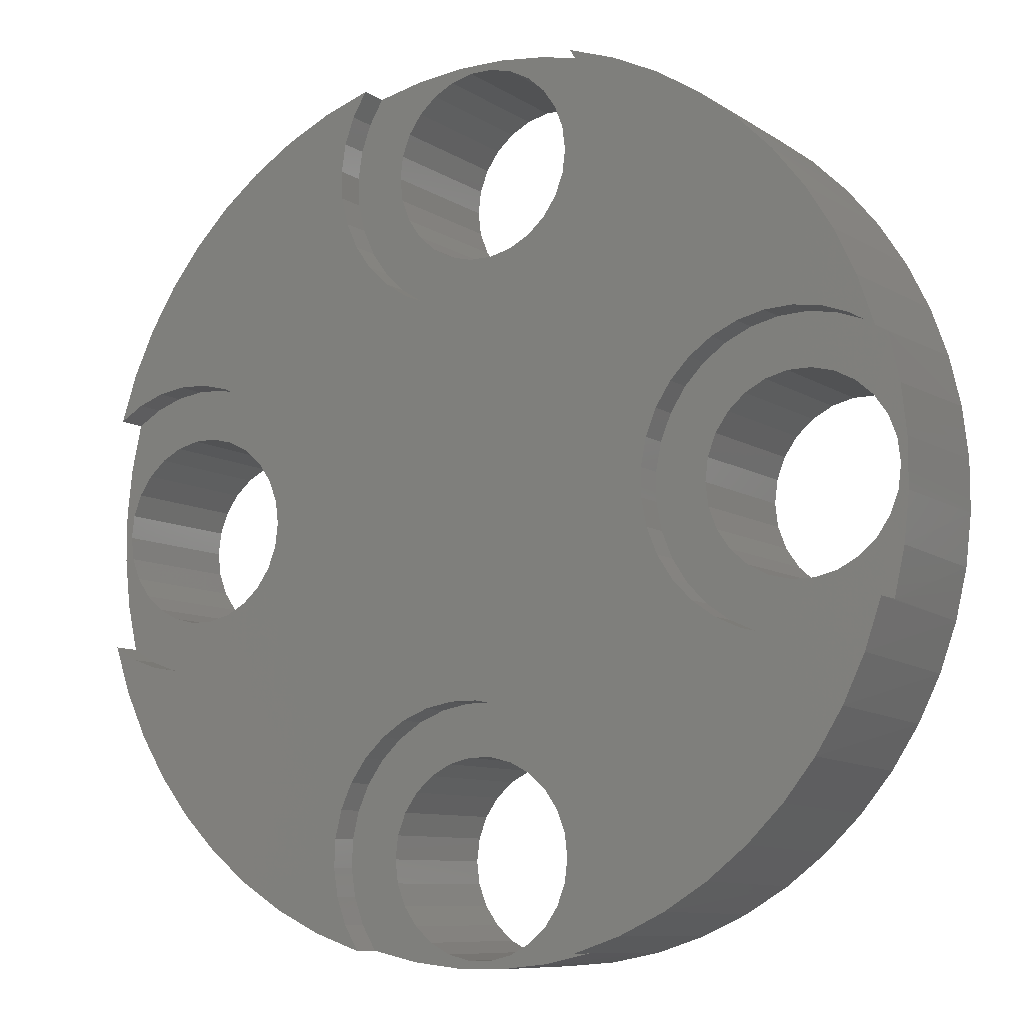
<metadata>
{"format":"stl","ext":"stl","renderer":"f3d","projection":"perspective","resolution":1024,"background":"white","views":[{"elev":-8.9,"azim":31.5,"up":"+Y"}]}
</metadata>
<code>
# stl→obj: 489 verts, 1018 faces
v -638.3 1462 0
v -638.3 1462 5
v -638.2 1463 0
v -638.2 1463 5
v -638.3 1464 0
v -638.3 1464 5
v -638.6 1465 0
v -638.6 1465 5
v -639.1 1465 0
v -639.1 1465 5
v -639.7 1466 0
v -639.7 1466 5
v -640.3 1466 0
v -640.3 1466 5
v -641.1 1466 0
v -641.1 1466 5
v -641.9 1466 0
v -641.9 1466 5
v -642.7 1466 0
v -642.7 1466 5
v -643.3 1466 0
v -643.3 1466 5
v -643.9 1465 0
v -643.9 1465 5
v -644.4 1465 0
v -644.4 1465 5
v -644.7 1464 0
v -644.7 1464 5
v -644.8 1463 0
v -644.8 1463 5
v -644.7 1462 0
v -644.7 1462 5
v -644.4 1461 0
v -644.4 1461 5
v -643.9 1461 0
v -643.9 1461 5
v -643.3 1460 0
v -643.3 1460 5
v -642.7 1460 0
v -642.7 1460 5
v -641.9 1460 0
v -641.9 1460 5
v -641.1 1460 0
v -641.1 1460 5
v -640.3 1460 0
v -640.3 1460 5
v -639.7 1460 0
v -639.7 1460 5
v -639.1 1461 0
v -639.1 1461 5
v -638.6 1461 0
v -638.6 1461 5
v -644.4 1467 6
v -644.4 1467 5
v -643.6 1468 6
v -643.6 1468 5
v -642.7 1468 5
v -642.7 1468 6
v -641.8 1468 5
v -641.8 1468 6
v -640.8 1468 5
v -640.8 1468 6
v -639.9 1468 5
v -639.9 1468 6
v -639 1467 5
v -639 1467 6
v -638.2 1467 5
v -638.2 1467 6
v -637.6 1466 5
v -637.6 1466 6
v -637.1 1465 5
v -637.1 1465 6
v -636.7 1464 5
v -636.7 1464 6
v -636.5 1463 5
v -636.5 1463 6
v -636.7 1462 5
v -636.7 1462 6
v -637.1 1461 5
v -637.1 1461 6
v -637.6 1460 5
v -637.6 1460 6
v -638.2 1459 5
v -638.2 1459 6
v -639 1459 5
v -639 1459 6
v -639.9 1458 5
v -639.9 1458 6
v -640.8 1458 5
v -640.8 1458 6
v -641.8 1458 5
v -641.8 1458 6
v -642.7 1458 5
v -642.7 1458 6
v -643.6 1458 5
v -643.6 1458 6
v -644.4 1459 6
v -644.4 1459 5
v -644.8 1465 5
v -644.8 1461 5
v -645 1462 5
v -645 1464 5
v -643.9 1469 6
v -643.2 1470 6
v -642.3 1472 6
v -634.3 1472 6
v -634.7 1473 6
v -641.2 1473 6
v -640 1474 6
v -638.6 1475 6
v -635 1474 6
v -635 1475 6
v -633.8 1471 6
v -633.1 1471 6
v -632.3 1470 6
v -631.4 1470 6
v -630.5 1470 6
v -623.5 1463 6
v -629.5 1456 6
v -630.5 1456 6
v -631.4 1456 6
v -632.3 1456 6
v -633.1 1455 6
v -633.8 1455 6
v -634.3 1454 6
v -634.7 1453 6
v -641.2 1453 6
v -640 1452 6
v -642.3 1454 6
v -643.2 1456 6
v -643.9 1457 6
v -638.6 1451 6
v -635 1452 6
v -635 1451 6
v -637.2 1450 6
v -634.8 1450 6
v -635.7 1449 6
v -634.5 1449 6
v -634 1449 6
v -623.3 1462 6
v -628.6 1456 6
v -622.9 1461 6
v -627.7 1456 6
v -622.4 1460 6
v -626.9 1455 6
v -621.8 1459 6
v -626.2 1455 6
v -621 1459 6
v -625.7 1454 6
v -620.1 1458 6
v -625.3 1453 6
v -618.8 1453 6
v -620 1452 6
v -621.4 1451 6
v -625 1452 6
v -625 1451 6
v -622.8 1450 6
v -625.2 1450 6
v -624.3 1449 6
v -625.5 1449 6
v -626 1449 6
v -617.7 1454 6
v -619.2 1458 6
v -618.2 1458 6
v -616.8 1456 6
v -617.3 1458 6
v -616.1 1457 6
v -616.4 1458 6
v -615.6 1459 6
v -629.5 1470 6
v -623.3 1464 6
v -628.6 1470 6
v -622.9 1465 6
v -627.7 1470 6
v -622.4 1466 6
v -626.9 1471 6
v -621.8 1467 6
v -626.2 1471 6
v -621 1467 6
v -625.7 1472 6
v -620.1 1468 6
v -625.3 1473 6
v -618.8 1473 6
v -620 1474 6
v -617.7 1472 6
v -619.2 1468 6
v -618.2 1468 6
v -616.8 1470 6
v -617.3 1468 6
v -616.1 1469 6
v -616.4 1468 6
v -615.6 1467 6
v -621.4 1475 6
v -625 1474 6
v -625 1475 6
v -622.8 1476 6
v -625.2 1476 6
v -624.3 1477 6
v -625.5 1477 6
v -626 1477 6
v -637.2 1476 6
v -634.8 1476 6
v -635.7 1477 6
v -634.5 1477 6
v -634 1477 6
v -615.2 1461 5
v -616.1 1461 5
v -615.6 1459 5
v -616.7 1460 5
v -616.4 1458 5
v -617.3 1460 5
v -617.3 1458 5
v -618.1 1460 5
v -618.2 1458 5
v -618.9 1460 5
v -619.2 1458 5
v -619.7 1460 5
v -620.1 1458 5
v -621 1459 5
v -620.3 1460 5
v -621.8 1459 5
v -620.9 1461 5
v -622.4 1460 5
v -621.4 1461 5
v -622.9 1461 5
v -621.7 1462 5
v -623.3 1462 5
v -623.5 1463 5
v -621.8 1463 5
v -621.7 1464 5
v -623.3 1464 5
v -622.9 1465 5
v -621.4 1465 5
v -622.4 1466 5
v -620.9 1465 5
v -621.8 1467 5
v -620.3 1466 5
v -621 1467 5
v -619.7 1466 5
v -620.1 1468 5
v -619.2 1468 5
v -618.9 1466 5
v -618.2 1468 5
v -618.1 1466 5
v -617.3 1468 5
v -617.3 1466 5
v -616.4 1468 5
v -616.7 1466 5
v -615.6 1467 5
v -616.1 1465 5
v -615.2 1465 5
v -615.6 1465 5
v -615 1464 5
v -615.3 1464 5
v -615.2 1463 5
v -615.6 1461 5
v -615 1462 5
v -615.3 1462 5
v -615.3 1462 0
v -615.2 1463 0
v -615.3 1464 0
v -615.6 1465 0
v -616.1 1465 0
v -616.7 1466 0
v -617.3 1466 0
v -618.1 1466 0
v -618.9 1466 0
v -619.7 1466 0
v -620.3 1466 0
v -620.9 1465 0
v -621.4 1465 0
v -621.7 1464 0
v -621.8 1463 0
v -621.7 1462 0
v -621.4 1461 0
v -620.9 1461 0
v -620.3 1460 0
v -619.7 1460 0
v -618.9 1460 0
v -618.1 1460 0
v -617.3 1460 0
v -616.7 1460 0
v -616.1 1461 0
v -615.6 1461 0
v -644.1 1468 0
v -644.6 1466 0
v -644.9 1465 0
v -645 1463 0
v -644.9 1461 0
v -644.6 1460 0
v -644.1 1458 0
v -643.5 1456 0
v -642.6 1455 0
v -641.6 1454 0
v -640.5 1452 0
v -639.2 1451 0
v -637.7 1450 0
v -636.2 1449 0
v -634.6 1449 0
v -634 1449 5
v -633 1448 0
v -632.4 1448 5
v -631.3 1448 0
v -630.8 1448 5
v -629.6 1448 0
v -629.2 1448 5
v -627.9 1448 0
v -627.6 1448 5
v -626.2 1448 0
v -626 1449 5
v -624.6 1449 0
v -623 1450 0
v -621.5 1451 0
v -620.2 1452 0
v -618.9 1453 0
v -617.9 1454 0
v -616.9 1456 0
v -616.2 1457 0
v -615.6 1459 0
v -615.2 1460 0
v -615 1462 0
v -615 1464 0
v -615.2 1466 0
v -615.6 1467 0
v -616.2 1469 0
v -616.9 1470 0
v -617.9 1472 0
v -618.9 1473 0
v -620.2 1474 0
v -621.5 1475 0
v -623 1476 0
v -624.6 1477 0
v -626 1477 5
v -626.2 1478 0
v -627.6 1478 5
v -627.9 1478 0
v -629.2 1478 5
v -629.6 1478 0
v -630.8 1478 5
v -631.3 1478 0
v -632.4 1478 5
v -633 1478 0
v -634 1477 5
v -634.6 1477 0
v -636.2 1477 0
v -637.7 1476 0
v -639.2 1475 0
v -640.5 1474 0
v -641.6 1472 0
v -642.6 1471 0
v -643.5 1470 0
v -632.4 1449 5
v -632.9 1450 5
v -634.5 1449 5
v -634.8 1450 5
v -633.2 1451 5
v -635 1451 5
v -633.2 1452 5
v -635 1452 5
v -634.7 1453 5
v -632.9 1453 5
v -634.3 1454 5
v -632.4 1454 5
v -633.8 1455 5
v -631.8 1454 5
v -633.1 1455 5
v -632.3 1456 5
v -631.2 1455 5
v -631.4 1456 5
v -630.4 1455 5
v -630.5 1456 5
v -629.6 1455 5
v -629.5 1456 5
v -628.6 1456 5
v -628.8 1455 5
v -627.7 1456 5
v -628.2 1454 5
v -626.9 1455 5
v -626.2 1455 5
v -627.6 1454 5
v -625.7 1454 5
v -627.1 1453 5
v -625.3 1453 5
v -626.8 1452 5
v -625 1452 5
v -625 1451 5
v -626.8 1451 5
v -625.2 1450 5
v -627.1 1450 5
v -625.5 1449 5
v -627.6 1449 5
v -628.2 1449 5
v -628.8 1448 5
v -631.2 1448 5
v -631.8 1449 5
v -630.4 1448 5
v -629.6 1448 5
v -626.8 1451 0
v -626.8 1452 0
v -627.1 1453 0
v -627.6 1454 0
v -628.2 1454 0
v -628.8 1455 0
v -629.6 1455 0
v -630.4 1455 0
v -631.2 1455 0
v -631.8 1454 0
v -632.4 1454 0
v -632.9 1453 0
v -633.2 1452 0
v -633.2 1451 0
v -632.9 1450 0
v -632.4 1449 0
v -631.8 1449 0
v -631.2 1448 0
v -630.4 1448 0
v -628.8 1448 0
v -628.2 1449 0
v -627.6 1449 0
v -627.1 1450 0
v -626.8 1474 0
v -626.8 1474 5
v -626.8 1475 0
v -626.8 1475 5
v -627.1 1476 0
v -627.1 1476 5
v -627.6 1477 0
v -627.6 1477 5
v -628.2 1477 0
v -628.2 1477 5
v -628.8 1478 0
v -628.8 1478 5
v -629.6 1478 5
v -630.4 1478 0
v -630.4 1478 5
v -631.2 1478 0
v -631.2 1478 5
v -631.8 1477 0
v -631.8 1477 5
v -632.4 1477 0
v -632.4 1477 5
v -632.9 1476 0
v -632.9 1476 5
v -633.2 1475 0
v -633.2 1475 5
v -633.2 1474 0
v -633.2 1474 5
v -632.9 1473 0
v -632.9 1473 5
v -632.4 1472 0
v -632.4 1472 5
v -631.8 1472 0
v -631.8 1472 5
v -631.2 1471 0
v -631.2 1471 5
v -630.4 1471 0
v -630.4 1471 5
v -629.6 1471 0
v -629.6 1471 5
v -628.8 1471 0
v -628.8 1471 5
v -628.2 1472 0
v -628.2 1472 5
v -627.6 1472 0
v -627.6 1472 5
v -627.1 1473 0
v -627.1 1473 5
v -625.5 1477 5
v -625.2 1476 5
v -625 1475 5
v -625 1474 5
v -625.3 1473 5
v -625.7 1472 5
v -626.2 1471 5
v -626.9 1471 5
v -627.7 1470 5
v -628.6 1470 5
v -629.5 1470 5
v -630.5 1470 5
v -631.4 1470 5
v -632.3 1470 5
v -633.1 1471 5
v -633.8 1471 5
v -634.3 1472 5
v -634.7 1473 5
v -635 1474 5
v -635 1475 5
v -634.8 1476 5
v -634.5 1477 5
f 1 2 3
f 3 2 4
f 3 4 5
f 5 4 6
f 5 6 7
f 7 6 8
f 7 8 9
f 9 8 10
f 9 10 11
f 11 10 12
f 11 12 13
f 13 12 14
f 13 14 15
f 15 14 16
f 15 16 17
f 17 16 18
f 17 18 19
f 19 18 20
f 19 20 21
f 21 20 22
f 21 22 23
f 23 22 24
f 23 24 25
f 25 24 26
f 25 26 27
f 27 26 28
f 27 28 29
f 29 28 30
f 29 30 31
f 31 30 32
f 31 32 33
f 33 32 34
f 33 34 35
f 35 34 36
f 35 36 37
f 37 36 38
f 37 38 39
f 39 38 40
f 39 40 41
f 41 40 42
f 41 42 43
f 43 42 44
f 43 44 45
f 45 44 46
f 45 46 47
f 47 46 48
f 47 48 49
f 49 48 50
f 49 50 51
f 51 50 52
f 51 52 1
f 1 52 2
f 53 54 55
f 55 54 56
f 55 56 57
f 55 57 58
f 58 57 59
f 58 59 60
f 60 59 61
f 60 61 62
f 62 61 63
f 62 63 64
f 64 63 65
f 64 65 66
f 66 65 67
f 66 67 68
f 68 67 69
f 68 69 70
f 70 69 71
f 70 71 72
f 72 71 73
f 72 73 74
f 74 73 75
f 74 75 76
f 76 75 75
f 76 75 76
f 76 75 77
f 76 77 78
f 78 77 79
f 78 79 80
f 80 79 81
f 80 81 82
f 82 81 83
f 82 83 84
f 84 83 85
f 84 85 86
f 86 85 87
f 86 87 88
f 88 87 89
f 88 89 90
f 90 89 91
f 90 91 92
f 92 91 93
f 92 93 94
f 94 93 95
f 94 95 96
f 96 95 97
f 97 95 98
f 99 24 54
f 54 24 22
f 54 22 56
f 56 22 20
f 56 20 57
f 57 20 18
f 57 18 59
f 59 18 16
f 59 16 61
f 61 16 14
f 61 14 63
f 63 14 65
f 65 14 12
f 65 12 67
f 67 12 10
f 67 10 69
f 69 10 8
f 69 8 71
f 71 8 6
f 71 6 73
f 73 6 75
f 75 6 4
f 75 4 75
f 75 4 2
f 75 2 77
f 77 2 79
f 79 2 52
f 79 52 81
f 81 52 50
f 81 50 83
f 83 50 48
f 83 48 85
f 85 48 46
f 85 46 87
f 87 46 89
f 89 46 44
f 89 44 91
f 91 44 42
f 91 42 93
f 93 42 40
f 93 40 95
f 95 40 38
f 95 38 98
f 98 38 36
f 98 36 100
f 100 36 34
f 100 34 101
f 101 34 32
f 101 32 30
f 24 99 26
f 26 99 102
f 26 102 28
f 28 102 30
f 30 102 101
f 53 55 103
f 103 55 58
f 103 58 104
f 104 58 60
f 104 60 105
f 105 60 62
f 105 62 64
f 66 106 64
f 64 106 107
f 64 107 108
f 108 107 109
f 109 107 110
f 110 107 111
f 110 111 112
f 106 66 113
f 113 66 68
f 113 68 114
f 114 68 70
f 114 70 115
f 115 70 72
f 115 72 116
f 116 72 74
f 116 74 117
f 117 74 76
f 117 76 118
f 118 76 118
f 118 76 76
f 118 76 119
f 119 76 120
f 120 76 78
f 120 78 121
f 121 78 80
f 121 80 122
f 122 80 82
f 122 82 123
f 123 82 84
f 123 84 124
f 124 84 86
f 124 86 125
f 125 86 88
f 125 88 126
f 126 88 127
f 126 127 128
f 127 88 129
f 129 88 90
f 129 90 92
f 129 92 130
f 130 92 94
f 130 94 131
f 131 94 96
f 131 96 97
f 128 132 126
f 126 132 133
f 133 132 134
f 134 132 135
f 134 135 136
f 136 135 137
f 136 137 138
f 138 137 139
f 118 119 140
f 140 119 141
f 140 141 142
f 142 141 143
f 142 143 144
f 144 143 145
f 144 145 146
f 146 145 147
f 146 147 148
f 148 147 149
f 148 149 150
f 150 149 151
f 150 151 152
f 152 151 153
f 153 151 154
f 154 151 155
f 154 155 156
f 154 156 157
f 157 156 158
f 157 158 159
f 159 158 160
f 159 160 161
f 152 162 150
f 150 162 163
f 163 162 164
f 164 162 165
f 164 165 166
f 166 165 167
f 166 167 168
f 168 167 169
f 117 118 170
f 170 118 171
f 170 171 172
f 172 171 173
f 172 173 174
f 174 173 175
f 174 175 176
f 176 175 177
f 176 177 178
f 178 177 179
f 178 179 180
f 180 179 181
f 180 181 182
f 182 181 183
f 182 183 184
f 183 181 185
f 185 181 186
f 185 186 187
f 185 187 188
f 188 187 189
f 188 189 190
f 190 189 191
f 190 191 192
f 184 193 182
f 182 193 194
f 194 193 195
f 195 193 196
f 195 196 197
f 197 196 198
f 197 198 199
f 199 198 200
f 110 112 201
f 201 112 202
f 201 202 203
f 203 202 204
f 203 204 205
f 108 105 64
f 206 207 208
f 208 207 209
f 208 209 210
f 210 209 211
f 210 211 212
f 212 211 213
f 212 213 214
f 214 213 215
f 214 215 216
f 216 215 217
f 216 217 218
f 218 217 219
f 219 217 220
f 219 220 221
f 221 220 222
f 221 222 223
f 223 222 224
f 223 224 225
f 225 224 226
f 225 226 227
f 227 226 228
f 228 226 229
f 228 229 228
f 228 229 230
f 228 230 231
f 231 230 232
f 232 230 233
f 232 233 234
f 234 233 235
f 234 235 236
f 236 235 237
f 236 237 238
f 238 237 239
f 238 239 240
f 240 239 241
f 241 239 242
f 241 242 243
f 243 242 244
f 243 244 245
f 245 244 246
f 245 246 247
f 247 246 248
f 247 248 249
f 249 248 250
f 249 250 251
f 251 250 252
f 251 252 253
f 253 252 254
f 253 254 255
f 207 206 256
f 256 206 257
f 256 257 258
f 258 257 255
f 255 257 253
f 249 192 247
f 247 192 191
f 247 191 189
f 247 189 245
f 245 189 187
f 245 187 243
f 243 187 186
f 243 186 241
f 241 186 181
f 241 181 240
f 240 181 179
f 240 179 238
f 238 179 177
f 238 177 236
f 236 177 175
f 236 175 234
f 234 175 173
f 234 173 232
f 232 173 171
f 232 171 231
f 231 171 118
f 231 118 228
f 228 118 118
f 228 118 228
f 228 118 140
f 228 140 227
f 227 140 142
f 227 142 225
f 225 142 144
f 225 144 223
f 223 144 146
f 223 146 221
f 221 146 148
f 221 148 219
f 219 148 150
f 219 150 218
f 218 150 163
f 218 163 216
f 216 163 164
f 216 164 214
f 214 164 166
f 214 166 212
f 212 166 168
f 212 168 210
f 210 168 208
f 208 168 169
f 259 258 260
f 260 258 255
f 260 255 261
f 261 255 254
f 261 254 262
f 262 254 252
f 262 252 263
f 263 252 250
f 263 250 264
f 264 250 248
f 264 248 265
f 265 248 246
f 265 246 266
f 266 246 244
f 266 244 267
f 267 244 242
f 267 242 268
f 268 242 239
f 268 239 269
f 269 239 237
f 269 237 270
f 270 237 235
f 270 235 271
f 271 235 233
f 271 233 272
f 272 233 230
f 272 230 273
f 273 230 229
f 273 229 274
f 274 229 226
f 274 226 275
f 275 226 224
f 275 224 276
f 276 224 222
f 276 222 277
f 277 222 220
f 277 220 278
f 278 220 217
f 278 217 279
f 279 217 215
f 279 215 280
f 280 215 213
f 280 213 281
f 281 213 211
f 281 211 282
f 282 211 209
f 282 209 283
f 283 209 207
f 283 207 284
f 284 207 256
f 284 256 259
f 259 256 258
f 53 285 54
f 54 285 286
f 54 286 99
f 99 286 287
f 99 287 102
f 102 287 288
f 102 288 101
f 101 288 289
f 101 289 100
f 100 289 290
f 100 290 98
f 98 290 291
f 98 291 97
f 97 291 131
f 131 291 292
f 131 292 130
f 130 292 293
f 130 293 129
f 129 293 294
f 129 294 127
f 127 294 295
f 127 295 128
f 128 295 296
f 128 296 132
f 132 296 297
f 132 297 135
f 135 297 298
f 135 298 137
f 137 298 299
f 137 299 139
f 139 299 300
f 300 299 301
f 300 301 302
f 302 301 303
f 302 303 304
f 304 303 305
f 304 305 306
f 306 305 307
f 306 307 308
f 308 307 309
f 308 309 310
f 310 309 311
f 310 311 161
f 161 311 159
f 159 311 312
f 159 312 157
f 157 312 313
f 157 313 154
f 154 313 314
f 154 314 153
f 153 314 315
f 153 315 152
f 152 315 316
f 152 316 162
f 162 316 317
f 162 317 165
f 165 317 318
f 165 318 167
f 167 318 319
f 167 319 169
f 169 319 208
f 208 319 320
f 208 320 206
f 206 320 321
f 206 321 257
f 257 321 322
f 257 322 253
f 253 322 251
f 251 322 323
f 251 323 249
f 249 323 324
f 249 324 192
f 192 324 190
f 190 324 325
f 190 325 188
f 188 325 326
f 188 326 185
f 185 326 327
f 185 327 183
f 183 327 328
f 183 328 184
f 184 328 329
f 184 329 193
f 193 329 330
f 193 330 196
f 196 330 331
f 196 331 198
f 198 331 332
f 198 332 200
f 200 332 333
f 333 332 334
f 333 334 335
f 335 334 336
f 335 336 337
f 337 336 338
f 337 338 339
f 339 338 340
f 339 340 341
f 341 340 342
f 341 342 343
f 343 342 344
f 343 344 205
f 205 344 203
f 203 344 345
f 203 345 201
f 201 345 346
f 201 346 110
f 110 346 347
f 110 347 109
f 109 347 348
f 109 348 108
f 108 348 349
f 108 349 105
f 105 349 350
f 105 350 104
f 104 350 351
f 104 351 103
f 103 351 285
f 103 285 53
f 302 352 300
f 300 352 353
f 300 353 354
f 354 353 355
f 355 353 356
f 355 356 357
f 357 356 358
f 357 358 359
f 359 358 358
f 359 358 360
f 360 358 361
f 360 361 362
f 362 361 363
f 362 363 364
f 364 363 365
f 364 365 366
f 366 365 367
f 367 365 368
f 367 368 369
f 369 368 370
f 369 370 371
f 371 370 372
f 371 372 373
f 373 372 374
f 374 372 375
f 374 375 376
f 376 375 377
f 376 377 378
f 378 377 379
f 379 377 380
f 379 380 381
f 381 380 382
f 381 382 383
f 383 382 384
f 383 384 385
f 385 384 384
f 385 384 386
f 386 384 387
f 386 387 388
f 388 387 389
f 388 389 390
f 390 389 310
f 310 389 391
f 310 391 308
f 308 391 392
f 308 392 393
f 304 394 302
f 302 394 395
f 302 395 352
f 394 304 396
f 396 304 306
f 396 306 397
f 397 306 393
f 393 306 308
f 398 387 399
f 399 387 384
f 399 384 399
f 399 384 384
f 399 384 400
f 400 384 382
f 400 382 401
f 401 382 380
f 401 380 402
f 402 380 377
f 402 377 403
f 403 377 375
f 403 375 404
f 404 375 372
f 404 372 405
f 405 372 370
f 405 370 406
f 406 370 368
f 406 368 407
f 407 368 365
f 407 365 408
f 408 365 363
f 408 363 409
f 409 363 361
f 409 361 410
f 410 361 358
f 410 358 410
f 410 358 358
f 410 358 411
f 411 358 356
f 411 356 412
f 412 356 353
f 412 353 413
f 413 353 352
f 413 352 414
f 414 352 395
f 414 395 415
f 415 395 394
f 415 394 416
f 416 394 396
f 416 396 305
f 305 396 397
f 305 397 417
f 417 397 393
f 417 393 418
f 418 393 392
f 418 392 419
f 419 392 391
f 419 391 420
f 420 391 389
f 420 389 398
f 398 389 387
f 310 161 390
f 390 161 160
f 390 160 158
f 390 158 388
f 388 158 156
f 388 156 386
f 386 156 155
f 386 155 385
f 385 155 151
f 385 151 383
f 383 151 149
f 383 149 381
f 381 149 147
f 381 147 379
f 379 147 145
f 379 145 378
f 378 145 143
f 378 143 376
f 376 143 141
f 376 141 374
f 374 141 119
f 374 119 373
f 373 119 120
f 373 120 371
f 371 120 121
f 371 121 369
f 369 121 122
f 369 122 367
f 367 122 123
f 367 123 366
f 366 123 124
f 366 124 364
f 364 124 125
f 364 125 362
f 362 125 126
f 362 126 360
f 360 126 133
f 360 133 359
f 359 133 134
f 359 134 357
f 357 134 136
f 357 136 355
f 355 136 138
f 355 138 354
f 354 138 300
f 300 138 139
f 421 422 421
f 421 422 422
f 421 422 423
f 423 422 424
f 423 424 425
f 425 424 426
f 425 426 427
f 427 426 428
f 427 428 429
f 429 428 430
f 429 430 431
f 431 430 432
f 431 432 338
f 338 432 433
f 338 433 434
f 434 433 435
f 434 435 436
f 436 435 437
f 436 437 438
f 438 437 439
f 438 439 440
f 440 439 441
f 440 441 442
f 442 441 443
f 442 443 444
f 444 443 445
f 444 445 446
f 446 445 447
f 446 447 446
f 446 447 447
f 446 447 448
f 448 447 449
f 448 449 450
f 450 449 451
f 450 451 452
f 452 451 453
f 452 453 454
f 454 453 455
f 454 455 456
f 456 455 457
f 456 457 458
f 458 457 459
f 458 459 460
f 460 459 461
f 460 461 462
f 462 461 463
f 462 463 464
f 464 463 465
f 464 465 466
f 466 465 467
f 466 467 421
f 421 467 422
f 200 333 199
f 199 333 468
f 199 468 469
f 199 469 197
f 197 469 470
f 197 470 195
f 195 470 471
f 195 471 194
f 194 471 472
f 194 472 182
f 182 472 473
f 182 473 180
f 180 473 474
f 180 474 178
f 178 474 475
f 178 475 176
f 176 475 476
f 176 476 174
f 174 476 477
f 174 477 172
f 172 477 478
f 172 478 170
f 170 478 479
f 170 479 117
f 117 479 480
f 117 480 116
f 116 480 481
f 116 481 115
f 115 481 482
f 115 482 114
f 114 482 483
f 114 483 113
f 113 483 484
f 113 484 106
f 106 484 485
f 106 485 107
f 107 485 486
f 107 486 111
f 111 486 487
f 111 487 112
f 112 487 488
f 112 488 202
f 202 488 489
f 202 489 204
f 204 489 205
f 205 489 343
f 335 428 333
f 333 428 426
f 333 426 468
f 468 426 469
f 469 426 424
f 469 424 470
f 470 424 422
f 470 422 471
f 471 422 422
f 471 422 472
f 472 422 467
f 472 467 473
f 473 467 465
f 473 465 474
f 474 465 463
f 474 463 475
f 475 463 476
f 476 463 461
f 476 461 477
f 477 461 459
f 477 459 478
f 478 459 457
f 478 457 479
f 479 457 480
f 480 457 455
f 480 455 481
f 481 455 453
f 481 453 482
f 482 453 483
f 483 453 451
f 483 451 484
f 484 451 449
f 484 449 485
f 485 449 447
f 485 447 486
f 486 447 447
f 486 447 487
f 487 447 445
f 487 445 488
f 488 445 443
f 488 443 489
f 489 443 343
f 343 443 441
f 343 441 341
f 341 441 439
f 341 439 437
f 337 432 335
f 335 432 430
f 335 430 428
f 432 337 433
f 433 337 339
f 433 339 435
f 435 339 437
f 437 339 341
f 5 456 3
f 3 456 458
f 3 458 273
f 273 458 272
f 272 458 460
f 272 460 271
f 271 460 462
f 271 462 270
f 270 462 464
f 270 464 269
f 269 464 466
f 269 466 328
f 328 466 329
f 329 466 330
f 330 466 421
f 330 421 331
f 331 421 421
f 331 421 332
f 332 421 423
f 332 423 425
f 456 5 454
f 454 5 7
f 454 7 452
f 452 7 9
f 452 9 450
f 450 9 11
f 450 11 448
f 448 11 348
f 448 348 347
f 348 11 349
f 349 11 13
f 349 13 350
f 350 13 15
f 350 15 351
f 351 15 17
f 351 17 285
f 285 17 19
f 285 19 21
f 285 21 286
f 286 21 23
f 286 23 287
f 287 23 25
f 287 25 27
f 287 27 288
f 288 27 29
f 288 29 31
f 288 31 289
f 289 31 33
f 289 33 35
f 289 35 290
f 290 35 37
f 290 37 291
f 291 37 39
f 291 39 41
f 291 41 292
f 292 41 43
f 292 43 293
f 293 43 45
f 293 45 294
f 294 45 47
f 294 47 295
f 295 47 409
f 295 409 296
f 296 409 410
f 296 410 297
f 297 410 410
f 297 410 298
f 298 410 411
f 298 411 299
f 299 411 412
f 299 412 301
f 301 412 413
f 301 413 414
f 409 47 408
f 408 47 49
f 408 49 407
f 407 49 51
f 407 51 406
f 406 51 1
f 406 1 405
f 405 1 3
f 405 3 273
f 261 322 260
f 260 322 321
f 260 321 259
f 259 321 284
f 284 321 320
f 284 320 283
f 283 320 282
f 282 320 319
f 282 319 281
f 281 319 318
f 281 318 280
f 280 318 279
f 279 318 317
f 279 317 316
f 261 262 322
f 322 262 323
f 323 262 263
f 323 263 264
f 323 264 324
f 324 264 265
f 324 265 325
f 325 265 266
f 325 266 267
f 268 327 267
f 267 327 326
f 267 326 325
f 327 268 328
f 328 268 269
f 405 273 404
f 404 273 274
f 404 274 403
f 403 274 275
f 403 275 402
f 402 275 276
f 402 276 401
f 401 276 277
f 401 277 400
f 400 277 315
f 400 315 314
f 277 278 315
f 315 278 316
f 316 278 279
f 399 312 399
f 399 312 311
f 399 311 398
f 398 311 420
f 420 311 309
f 420 309 419
f 419 309 307
f 419 307 418
f 418 307 417
f 417 307 305
f 417 305 305
f 305 305 416
f 416 305 303
f 416 303 415
f 415 303 414
f 414 303 301
f 312 399 313
f 313 399 400
f 313 400 314
f 332 425 334
f 334 425 427
f 334 427 336
f 336 427 429
f 336 429 431
f 336 431 338
f 338 431 338
f 338 338 434
f 338 434 340
f 340 434 436
f 340 436 438
f 340 438 342
f 342 438 440
f 342 440 442
f 342 442 344
f 344 442 444
f 344 444 345
f 345 444 446
f 345 446 346
f 346 446 446
f 346 446 347
f 347 446 448

</code>
